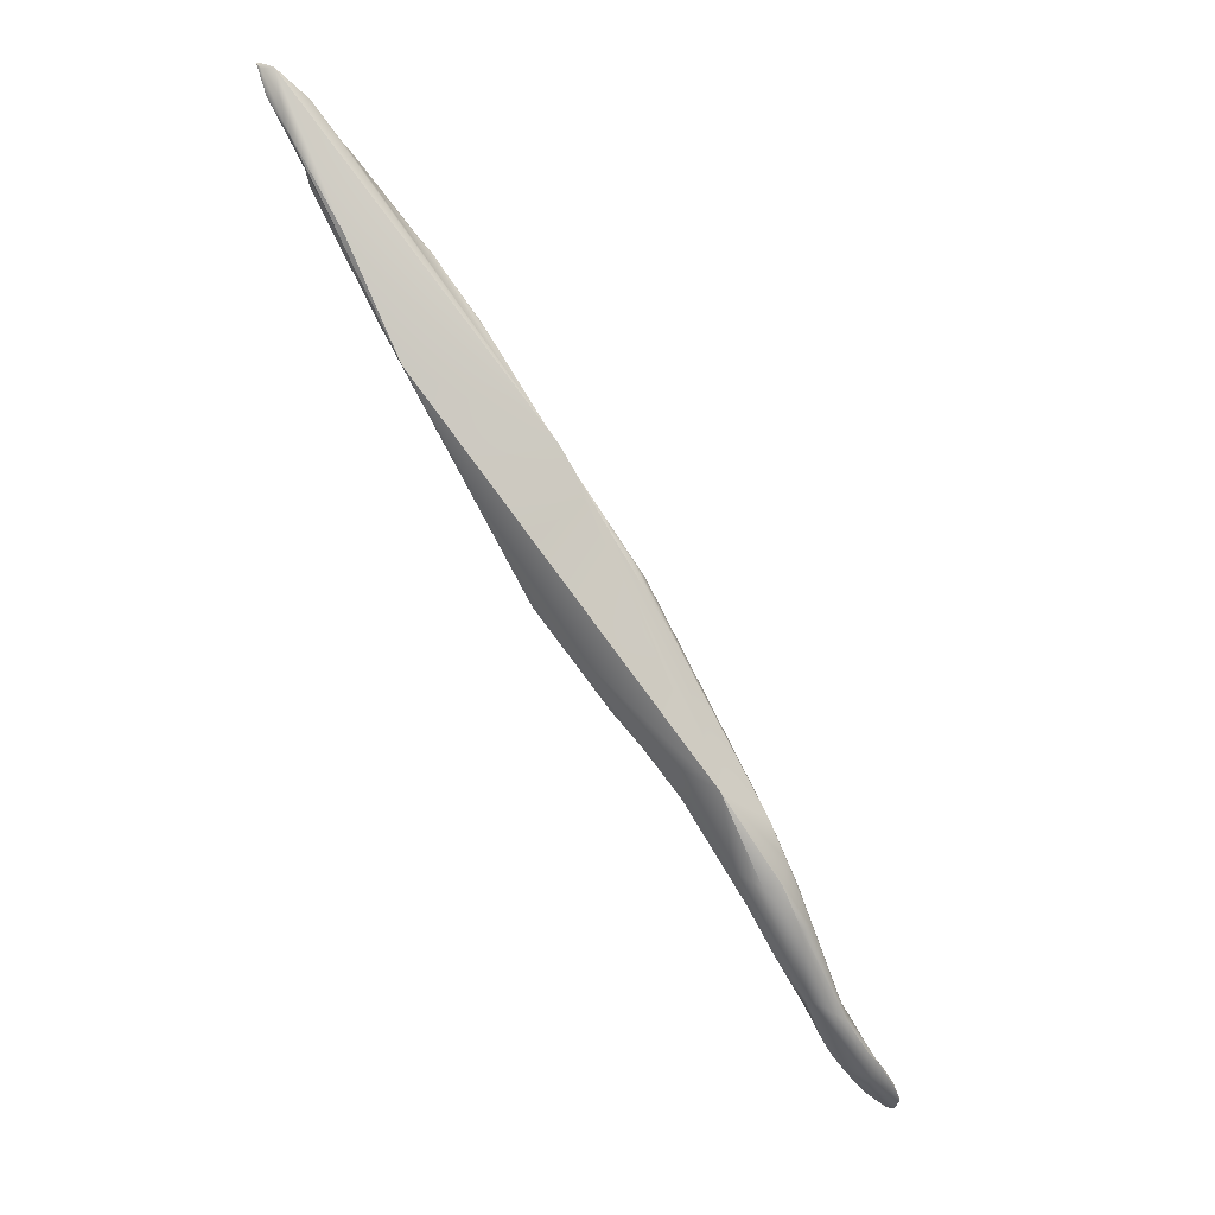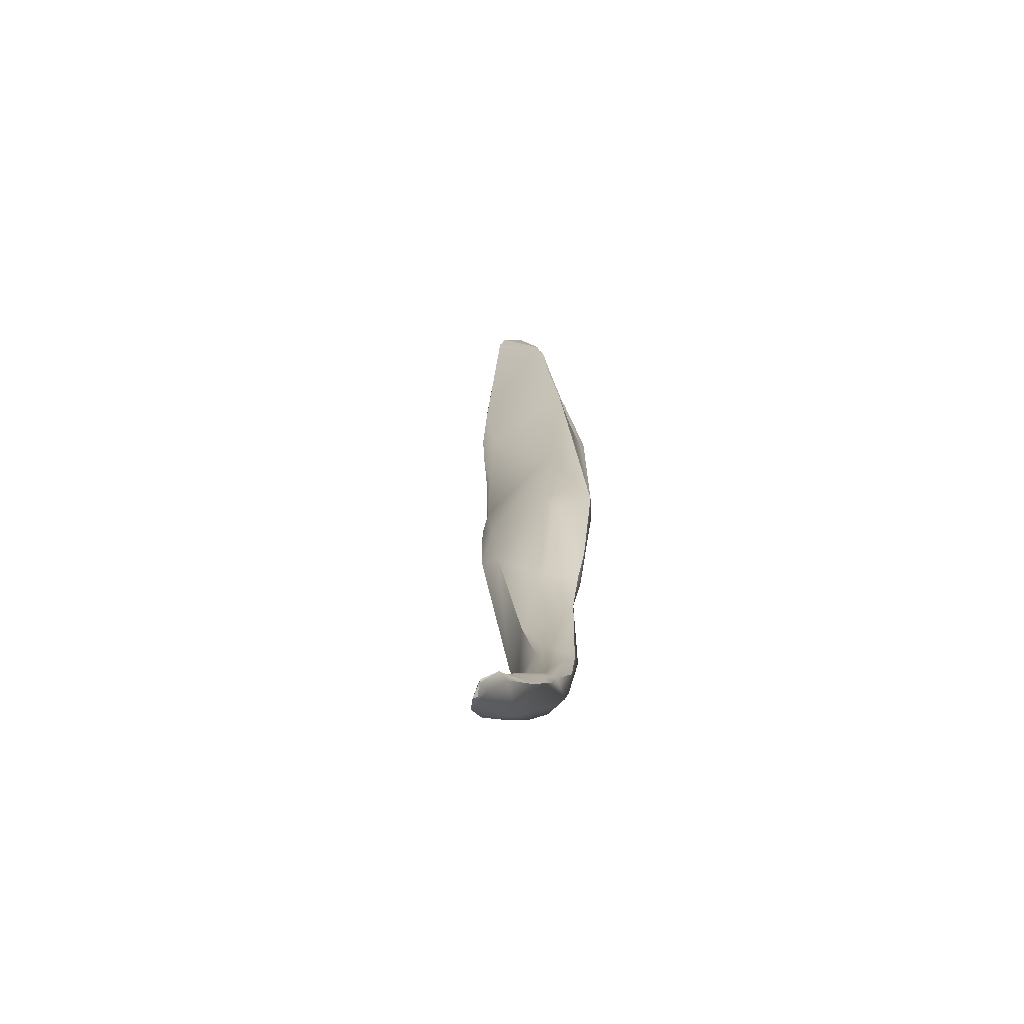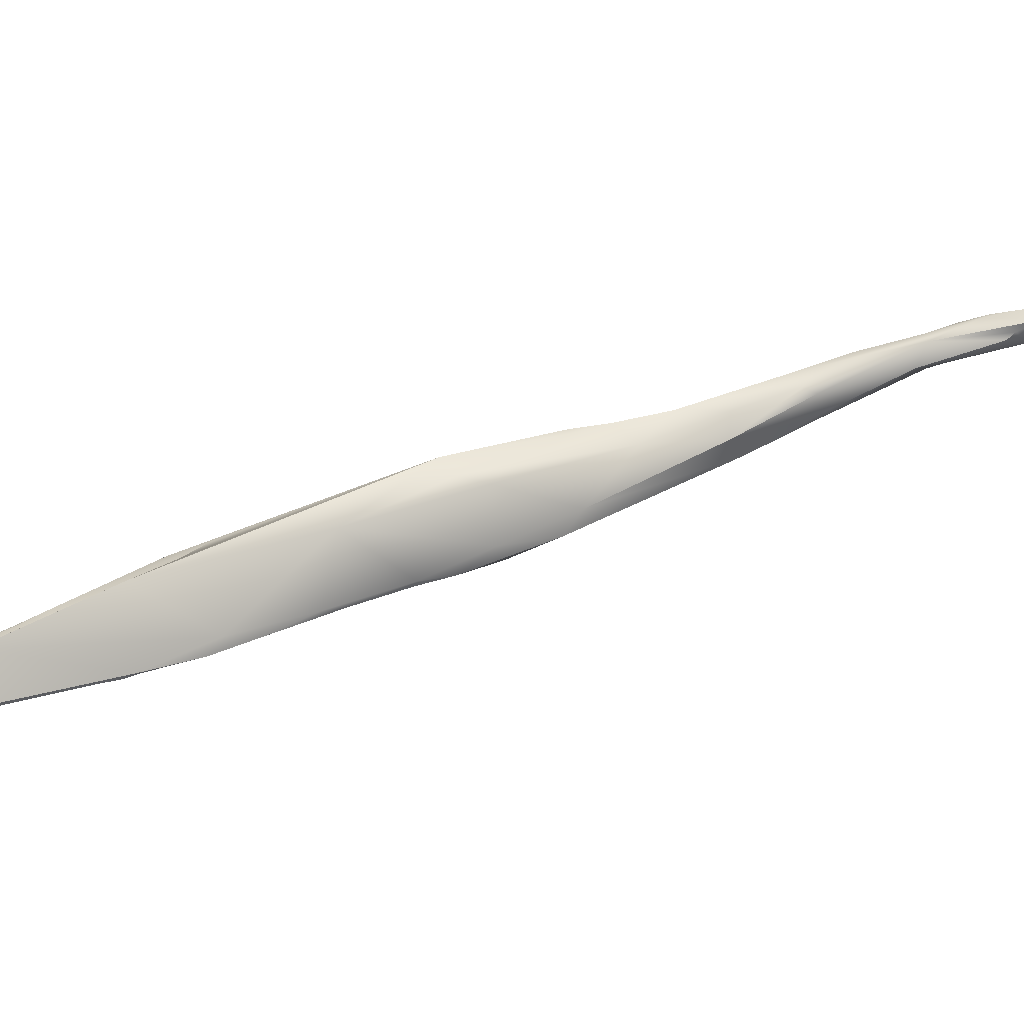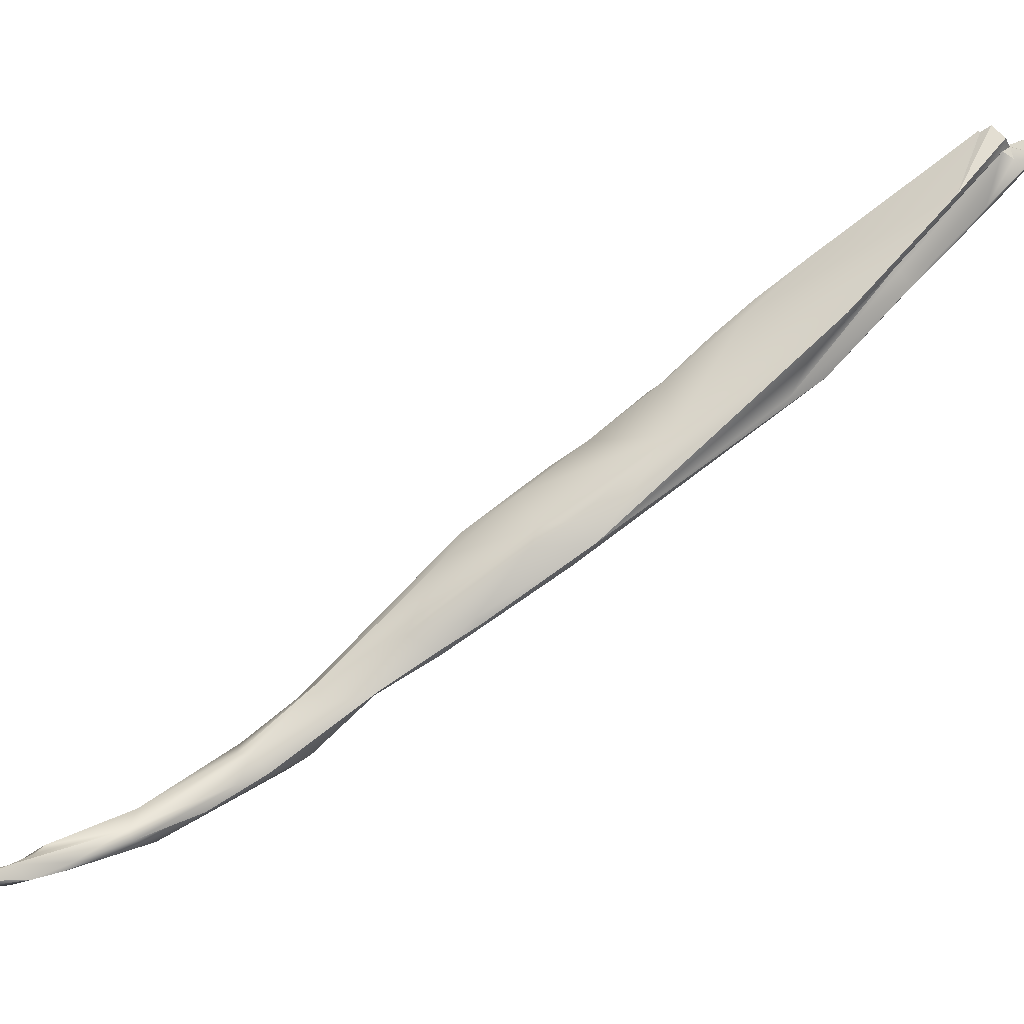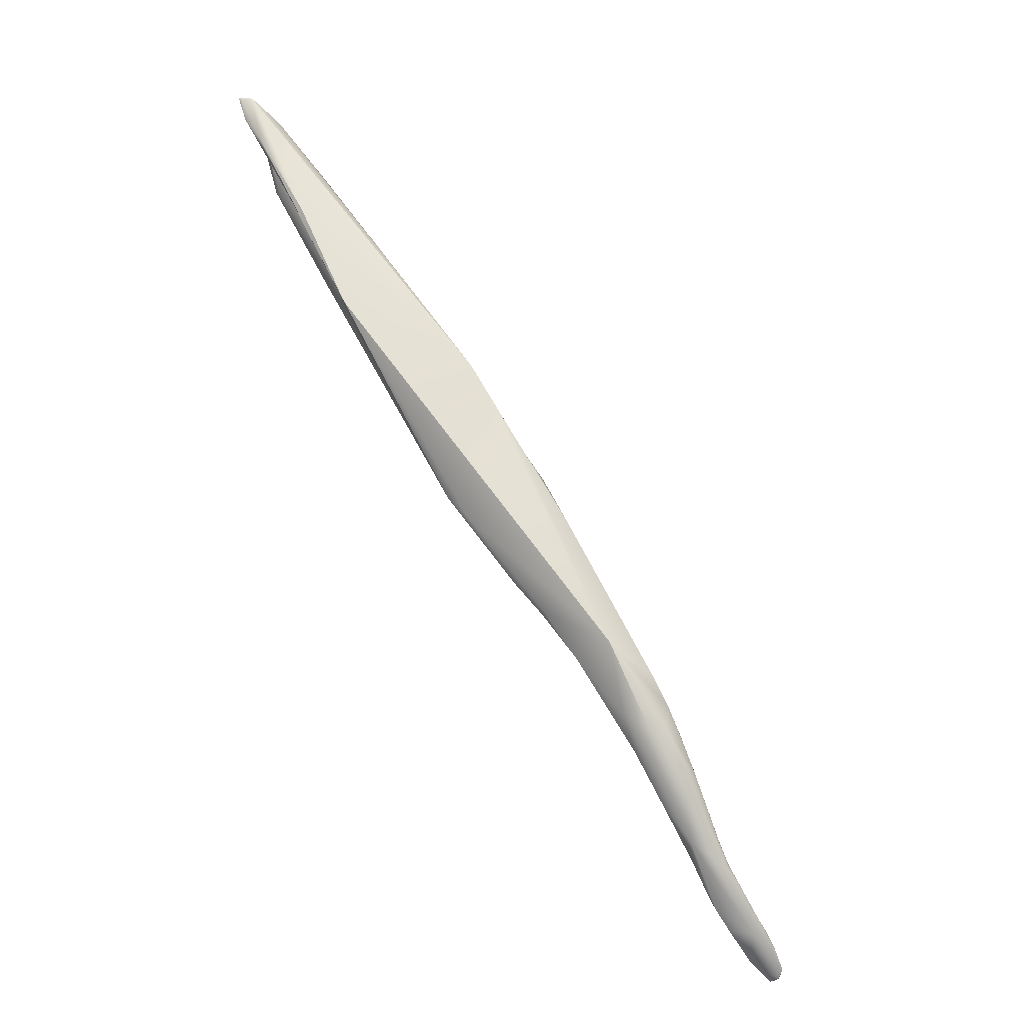
<metadata>
{"format":"obj","ext":"obj","renderer":"f3d","projection":"perspective","resolution":1024,"background":"white","views":[{"elev":-2.4,"azim":145.4,"up":"+Y"},{"elev":7.9,"azim":-30.6,"up":"+Z"},{"elev":70.7,"azim":-143.5,"up":"+Z"},{"elev":65.3,"azim":22.8,"up":"+Z"},{"elev":-24.5,"azim":146.3,"up":"+Y"}]}
</metadata>
<code>
v -129 -183.8 -63.76
v -129 -184.2 -63.39
v -129.2 -184.2 -63.19
v -129 -184.4 -63.12
v -129 -184.4 -62.52
v -128.4 -184.1 -63
v -128.9 -184.2 -62.6
v -128.9 -184.2 -62.42
v -128.7 -184.3 -62.47
v -128.8 -184.2 -62.38
v -128.7 -184.1 -62.45
v -127.9 -182.7 -64.43
v -128 -182.5 -64.27
v -126.7 -181.5 -64.81
v -126.1 -181 -65.03
v -126.1 -180.8 -64.68
v -125.8 -182 -64.72
v -126.9 -181.7 -64.41
v -125.1 -180 -65.25
v -125.1 -180.4 -65.3
v -122.7 -178.1 -65.98
v -122.7 -177.7 -65.97
v -121.9 -176.3 -66.11
v -121.8 -176.7 -66.32
v -122.7 -177 -65.58
v -119.1 -172 -67.19
v -118.3 -169.7 -66.92
v -117.1 -168.1 -67.32
v -126.9 -183.2 -62.85
v -127.3 -183.2 -62.41
v -124.7 -181.6 -63.52
v -126 -181.5 -62.96
v -123.3 -180.4 -63.83
v -123 -179.8 -63.66
v -125 -179.6 -63.79
v -125.1 -180.2 -63.57
v -121.3 -176.9 -64.16
v -119.9 -176.6 -65.6
v -121.6 -175.5 -64.97
v -118.3 -172.4 -67.29
v -116.5 -169.6 -67.59
v -118.3 -169.6 -66.04
v -116.5 -165.7 -66.41
v -122 -179 -64.19
v -120.8 -177.4 -64.41
v -118.1 -174.2 -65.04
v -118.2 -171.9 -64.52
v -117.9 -172.3 -64.52
v -117.1 -172.2 -64.72
v -115.5 -169.8 -67.07
v -115.8 -170.9 -65.03
v -117.9 -170.7 -64.7
v -117 -170.4 -64.43
v -114.3 -168.8 -65.84
v -112.7 -164.1 -66.57
v -115.5 -165.3 -64.5
v -110.7 -154.9 -64.64
v -111.5 -154.3 -63.05
v -110.5 -153.1 -63.64
v -109.7 -151.3 -63.16
v -114.6 -166.5 -63.99
v -111.8 -161.3 -62.66
v -111.6 -156.2 -62.51
v -108.8 -150.3 -63.02
v -109.2 -151.4 -61.77
v -107.6 -149.9 -63.27
v -107.4 -149.4 -62.89
v -107 -149 -63.73
v -108.3 -148.8 -62.28
v -107.5 -148.4 -62.46
v -107.8 -148.3 -62.4
v -107.3 -147.6 -62.27
v -106.8 -146.7 -61.97
v -112 -164.5 -63.76
v -109.7 -161.5 -63.35
v -109.8 -161.5 -62.85
v -106.7 -147.1 -62.06
v -106.8 -147 -61.51
v -103.9 -143.8 -62.74
v -104.5 -143.1 -60.89
v -104.7 -143.1 -60.74
v -104.2 -142.3 -60.67
v -108.1 -159.4 -62.08
v -108.5 -159.2 -61.8
v -104 -142.3 -60.24
v -102.7 -140.2 -60.09
v -101.7 -139.8 -60.86
v -102.5 -139 -59.44
v -101.9 -138 -59.37
v -107.1 -154.9 -60.15
v -104.7 -154.6 -61.08
v -107.1 -153.5 -59.88
v -105.3 -152.7 -59.5
v -101 -136.2 -58.67
v -101 -137.5 -58.34
v -98.93 -133.3 -57.82
v -98.9 -133.1 -57.44
v -98.48 -132.4 -57.47
v -103.8 -153.2 -60.09
v -102.2 -146.2 -58.55
v -98.18 -132.2 -57.49
v -97.8 -131.4 -56.99
v -97.02 -141.4 -58.75
v -95.58 -139.4 -58.87
v -96.67 -139.5 -57.48
v -94.08 -127.5 -56.47
v -94.45 -128.4 -57.13
v -94.34 -126.4 -55.06
v -95.61 -136.5 -56.04
v -92.61 -131.8 -57.34
v -92.97 -133 -57.14
v -93.9 -132.6 -56.54
v -94.2 -132.7 -56.39
v -92.25 -131.3 -56.87
v -92.37 -131.3 -56.66
v -92.58 -124 -53.69
v -92.47 -124 -53.75
v -91.34 -123.8 -55.57
v -90.88 -123.6 -54.87
v -92.02 -123.6 -53.43
v -90.69 -127.5 -55.6
v -92.41 -128.9 -54.03
v -92.33 -128.5 -53.62
v -89.79 -125.5 -55.4
v -90.92 -124.6 -53.99
v -90.2 -124.5 -54.46
v -89.42 -124.2 -54.51
v -89.04 -123.7 -54.48
v -89.26 -123.7 -54.42
v -90.66 -123.9 -54.35
v -91 -124 -53.46
v -89.22 -122.1 -55.08
v -89.34 -122.2 -54.81
v -88.66 -122.2 -54.48
v -88.68 -121.8 -54.3
v -88.53 -121.8 -54.18
v -88.54 -121.8 -54.17
v -129 -183.8 -63.76
v -129 -183.8 -63.76
v -129 -183.8 -63.76
v -129 -184.2 -63.39
v -129.2 -184.2 -63.19
v -129.2 -184.2 -63.19
v -129 -184.4 -63.12
v -129 -184.4 -63.12
v -129 -184.4 -62.52
v -129 -184.4 -62.52
v -129 -184.4 -62.52
v -128.9 -184.2 -62.42
v -128.7 -184.3 -62.47
v -128.8 -184.2 -62.38
v -128.7 -184.1 -62.45
v -127.9 -182.7 -64.43
v -128 -182.5 -64.27
v -126.7 -181.5 -64.81
v -126.1 -181 -65.03
v -126.1 -181 -65.03
v -126.1 -181 -65.03
v -125.1 -180 -65.25
v -125.1 -180.4 -65.3
v -118.3 -169.7 -66.92
v -127.3 -183.2 -62.41
v -127.3 -183.2 -62.41
v -127.3 -183.2 -62.41
v -124.7 -181.6 -63.52
v -124.7 -181.6 -63.52
v -126 -181.5 -62.96
v -123.3 -180.4 -63.83
v -125 -179.6 -63.79
v -121.6 -175.5 -64.97
v -116.5 -169.6 -67.59
v -116.5 -165.7 -66.41
v -116.5 -165.7 -66.41
v -116.5 -165.7 -66.41
v -118.1 -174.2 -65.04
v -115.8 -170.9 -65.03
v -112.7 -164.1 -66.57
v -112.7 -164.1 -66.57
v -115.5 -165.3 -64.5
v -110.7 -154.9 -64.64
v -110.7 -154.9 -64.64
v -111.5 -154.3 -63.05
v -107.4 -149.4 -62.89
v -107 -149 -63.73
v -108.3 -148.8 -62.28
v -107.3 -147.6 -62.27
v -106.8 -146.7 -61.97
v -106.8 -146.7 -61.97
v -106.8 -146.7 -61.97
v -112 -164.5 -63.76
v -109.8 -161.5 -62.85
v -103.9 -143.8 -62.74
v -103.9 -143.8 -62.74
v -104.5 -143.1 -60.89
v -104.7 -143.1 -60.74
v -104.2 -142.3 -60.67
v -104.2 -142.3 -60.67
v -104.2 -142.3 -60.67
v -108.1 -159.4 -62.08
v -102.5 -139 -59.44
v -101.9 -138 -59.37
v -101 -136.2 -58.67
v -101 -136.2 -58.67
v -101 -136.2 -58.67
v -98.93 -133.3 -57.82
v -98.9 -133.1 -57.44
v -98.48 -132.4 -57.47
v -103.8 -153.2 -60.09
v -103.8 -153.2 -60.09
v -97.8 -131.4 -56.99
v -95.58 -139.4 -58.87
v -95.58 -139.4 -58.87
v -95.58 -139.4 -58.87
v -94.08 -127.5 -56.47
v -94.34 -126.4 -55.06
v -95.61 -136.5 -56.04
v -92.61 -131.8 -57.34
v -92.97 -133 -57.14
v -94.2 -132.7 -56.39
v -94.2 -132.7 -56.39
v -92.25 -131.3 -56.87
v -92.58 -124 -53.69
v -92.58 -124 -53.69
v -92.58 -124 -53.69
v -92.47 -124 -53.75
v -92.47 -124 -53.75
v -91.34 -123.8 -55.57
v -90.88 -123.6 -54.87
v -90.88 -123.6 -54.87
v -90.88 -123.6 -54.87
v -90.88 -123.6 -54.87
v -90.88 -123.6 -54.87
v -92.02 -123.6 -53.43
v -92.02 -123.6 -53.43
v -92.02 -123.6 -53.43
v -92.33 -128.5 -53.62
v -92.33 -128.5 -53.62
v -92.33 -128.5 -53.62
v -92.33 -128.5 -53.62
v -89.79 -125.5 -55.4
v -90.92 -124.6 -53.99
v -90.92 -124.6 -53.99
v -90.92 -124.6 -53.99
v -90.2 -124.5 -54.46
v -89.04 -123.7 -54.48
v -89.04 -123.7 -54.48
v -89.26 -123.7 -54.42
v -89.26 -123.7 -54.42
v -90.66 -123.9 -54.35
v -90.66 -123.9 -54.35
v -90.66 -123.9 -54.35
v -90.66 -123.9 -54.35
v -91 -124 -53.46
v -91 -124 -53.46
v -89.22 -122.1 -55.08
v -89.22 -122.1 -55.08
v -88.68 -121.8 -54.3
v -88.68 -121.8 -54.3
v -88.68 -121.8 -54.3
v -88.53 -121.8 -54.18
v -88.53 -121.8 -54.18
v -88.53 -121.8 -54.18
v -88.54 -121.8 -54.17
v -88.54 -121.8 -54.17
v -88.54 -121.8 -54.17
v -88.54 -121.8 -54.17
g grp1
f 12 1 13
f 3 138 2
f 11 154 139
f 17 141 140
f 139 142 11
f 3 2 4
f 144 141 6
f 141 17 6
f 5 144 6
f 7 11 142
f 145 146 143
f 147 7 142
f 7 147 11
f 8 10 9
f 150 151 149
f 17 140 153
f 13 14 12
f 155 154 18
f 11 32 154
f 14 15 12
f 16 155 18
f 156 155 16
f 157 17 153
f 154 32 18
f 18 32 16
f 17 157 20
f 17 20 21
f 160 19 21
f 38 17 21
f 19 160 158
f 156 16 159
f 39 25 16
f 16 25 159
f 39 16 35
f 35 16 36
f 19 22 21
f 24 22 23
f 21 22 24
f 24 40 21
f 159 25 22
f 22 25 23
f 39 27 23
f 25 39 23
f 24 23 26
f 23 161 26
f 24 26 40
f 27 39 42
f 26 161 28
f 161 43 28
f 29 6 17
f 29 31 30
f 29 17 165
f 6 29 5
f 30 5 29
f 148 162 152
f 32 11 163
f 166 167 164
f 38 33 17
f 44 34 168
f 38 44 33
f 36 16 32
f 36 37 169
f 32 37 36
f 165 17 33
f 168 34 166
f 34 167 166
f 34 37 167
f 38 45 44
f 37 170 169
f 21 40 38
f 37 52 170
f 38 40 50
f 170 52 42
f 50 40 41
f 171 40 26
f 171 26 28
f 52 56 42
f 172 42 56
f 42 172 27
f 55 171 28
f 28 173 55
f 44 45 34
f 34 45 37
f 49 37 45
f 38 46 45
f 45 175 49
f 38 54 46
f 37 47 52
f 49 48 37
f 37 48 47
f 51 46 54
f 175 176 49
f 54 38 50
f 176 53 49
f 47 53 52
f 53 47 48
f 49 53 48
f 50 41 177
f 178 54 50
f 179 52 53
f 53 61 179
f 63 172 56
f 173 57 55
f 58 172 63
f 59 180 174
f 182 59 174
f 182 60 59
f 59 60 180
f 60 64 180
f 53 74 61
f 54 190 51
f 53 176 74
f 178 190 54
f 179 61 62
f 61 74 62
f 62 63 179
f 62 92 63
f 63 65 58
f 92 65 63
f 65 69 58
f 57 68 55
f 180 70 67
f 181 183 66
f 181 66 184
f 182 185 60
f 70 180 64
f 87 184 66
f 64 60 71
f 71 60 185
f 70 64 71
f 65 78 69
f 68 79 55
f 72 70 71
f 77 67 70
f 72 77 70
f 71 185 186
f 87 192 184
f 77 72 73
f 80 77 73
f 185 187 186
f 75 190 178
f 76 190 75
f 62 74 191
f 76 75 83
f 191 199 84
f 84 62 191
f 104 55 79
f 183 87 66
f 67 77 80
f 188 69 78
f 78 65 100
f 194 189 81
f 188 78 195
f 195 78 85
f 81 82 194
f 196 195 85
f 183 86 87
f 67 80 86
f 80 197 86
f 83 75 91
f 90 62 84
f 178 91 75
f 90 92 62
f 100 85 78
f 89 86 197
f 198 88 201
f 196 85 200
f 100 95 85
f 85 95 200
f 88 94 201
f 99 83 91
f 208 84 199
f 84 208 90
f 90 93 92
f 90 208 93
f 211 91 178
f 100 65 92
f 100 93 208
f 92 93 100
f 95 202 200
f 96 86 89
f 95 97 202
f 203 96 89
f 101 86 96
f 96 98 101
f 205 204 206
f 206 207 205
f 206 102 207
f 211 99 91
f 100 109 95
f 98 210 101
f 106 86 101
f 101 210 106
f 87 86 106
f 212 103 209
f 208 109 100
f 216 209 105
f 103 105 209
f 103 212 111
f 105 103 113
f 104 79 110
f 107 192 87
f 123 97 95
f 87 106 107
f 106 210 108
f 193 107 118
f 107 106 118
f 206 215 102
f 116 215 206
f 216 105 122
f 123 95 109
f 218 213 217
f 103 112 219
f 103 111 112
f 218 217 114
f 124 114 217
f 221 115 111
f 112 111 115
f 105 220 122
f 219 112 125
f 220 241 122
f 121 221 240
f 221 121 115
f 110 79 132
f 240 110 132
f 227 214 119
f 228 106 108
f 222 97 123
f 223 117 108
f 224 236 225
f 117 228 108
f 237 120 226
f 233 228 117
f 118 255 193
f 238 216 122
f 112 115 121
f 125 112 121
f 121 240 128
f 245 127 121
f 121 126 125
f 242 131 122
f 122 131 238
f 129 126 127
f 121 127 126
f 127 245 129
f 129 245 137
f 130 229 253
f 249 247 230
f 244 250 243
f 126 129 251
f 131 242 252
f 253 229 234
f 239 254 235
f 256 227 133
f 119 133 227
f 135 134 132
f 132 134 240
f 257 256 133
f 257 133 119
f 263 231 248
f 240 134 128
f 264 258 232
f 134 135 136
f 128 134 260
f 265 261 259
f 262 266 246

</code>
